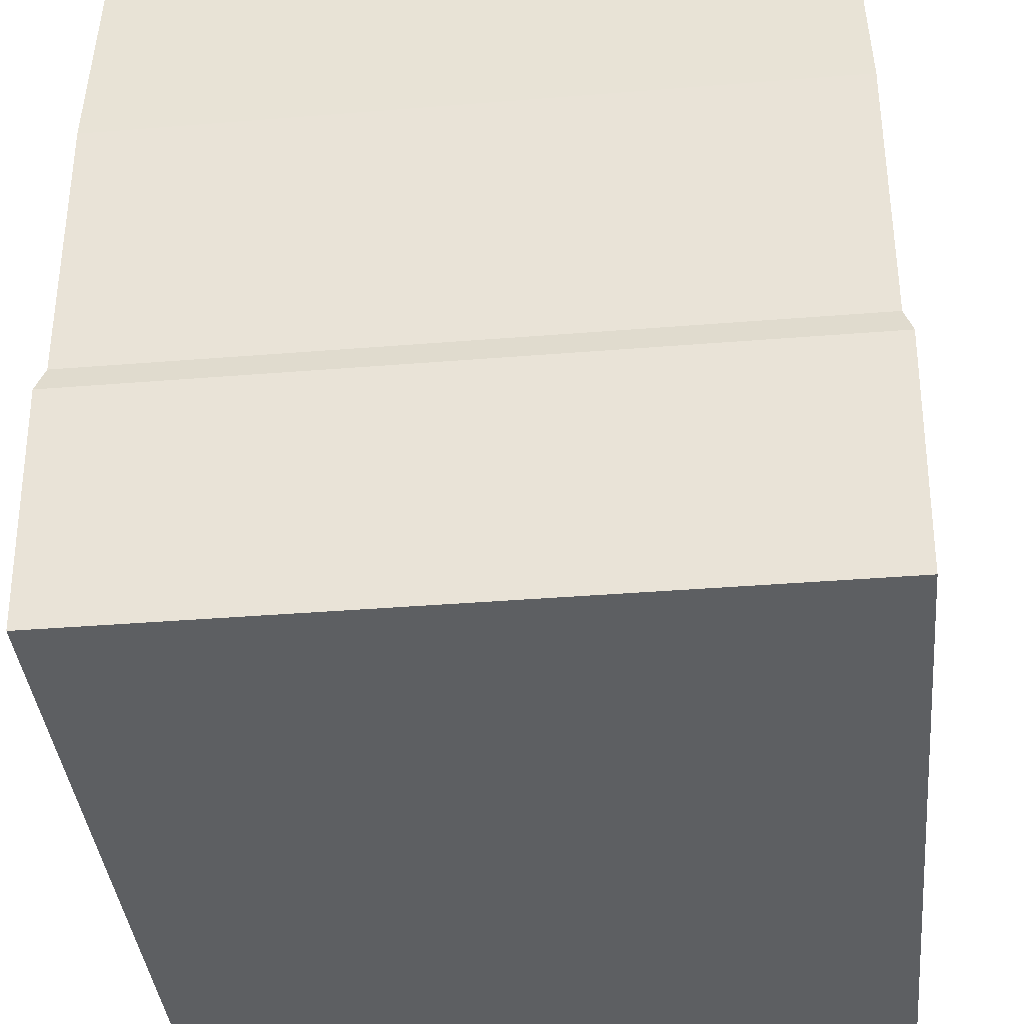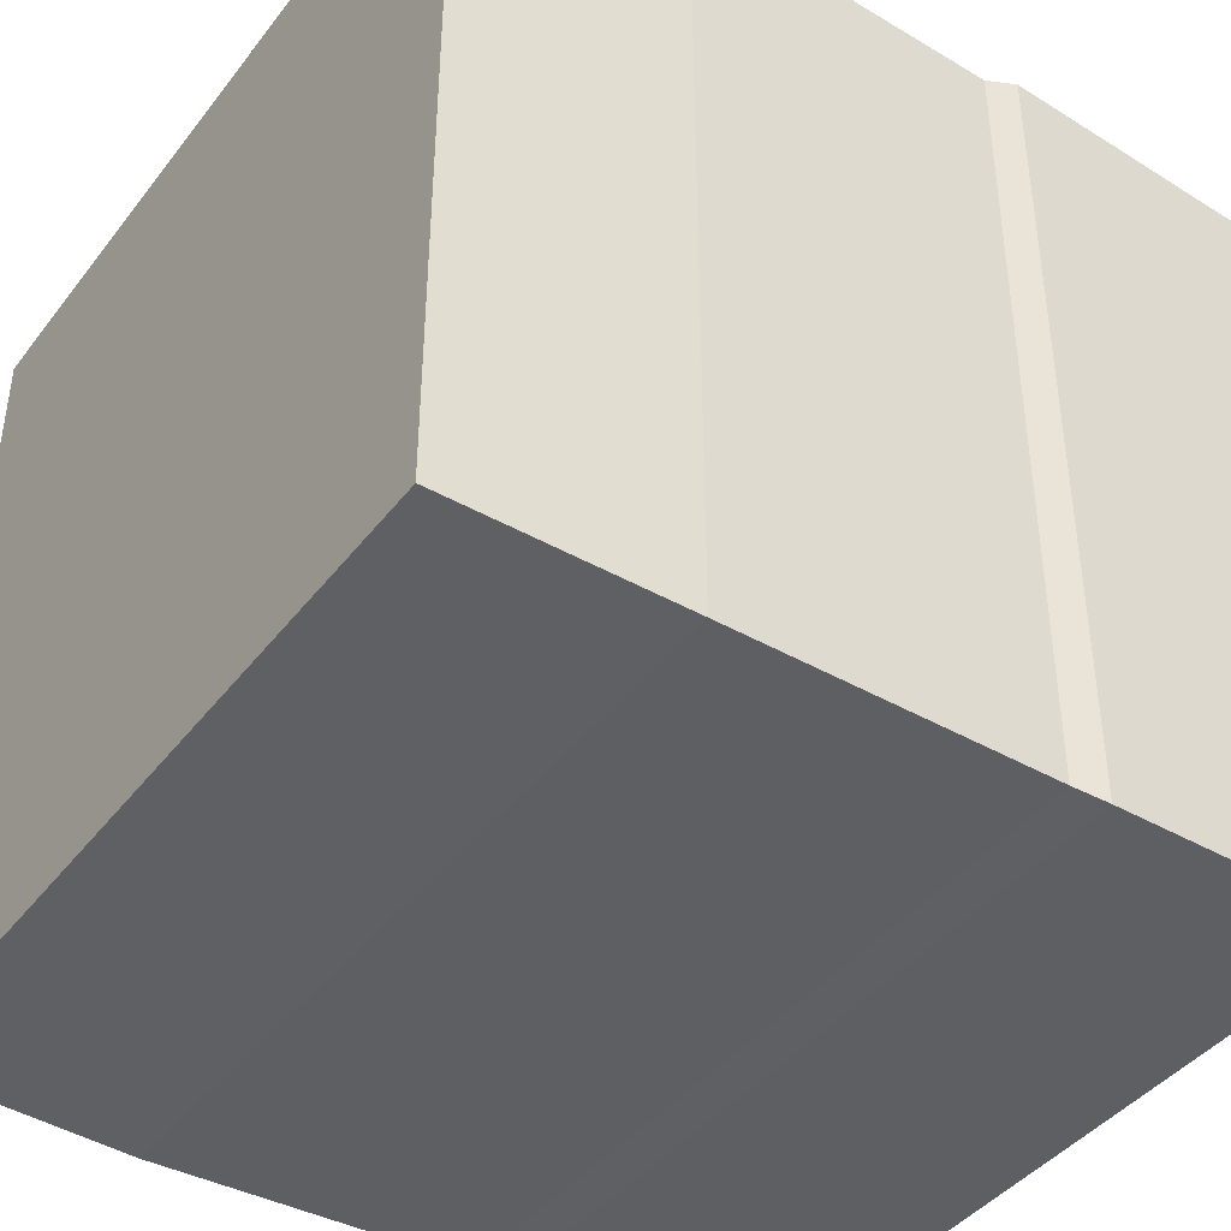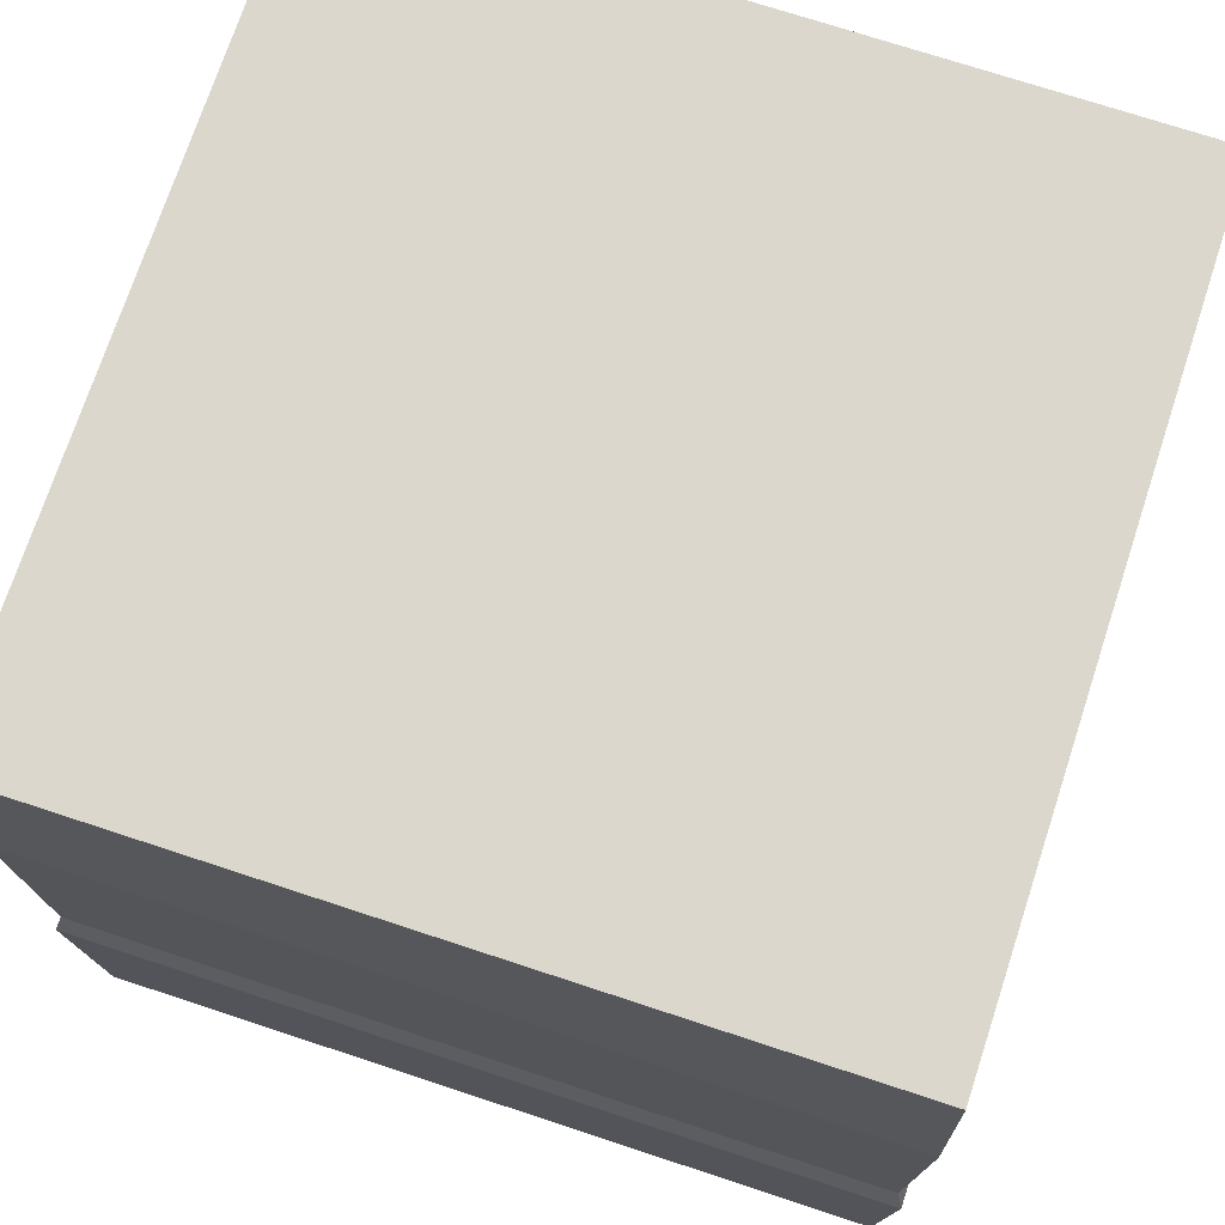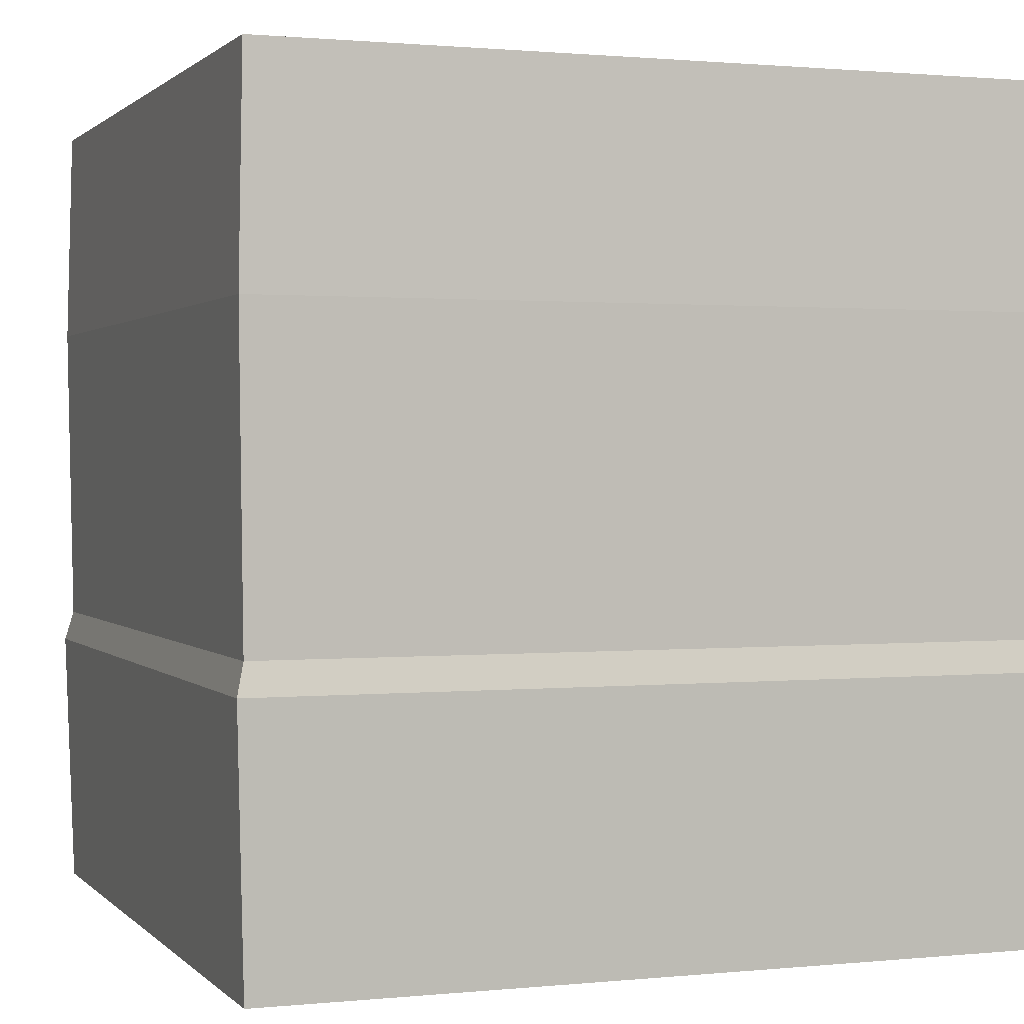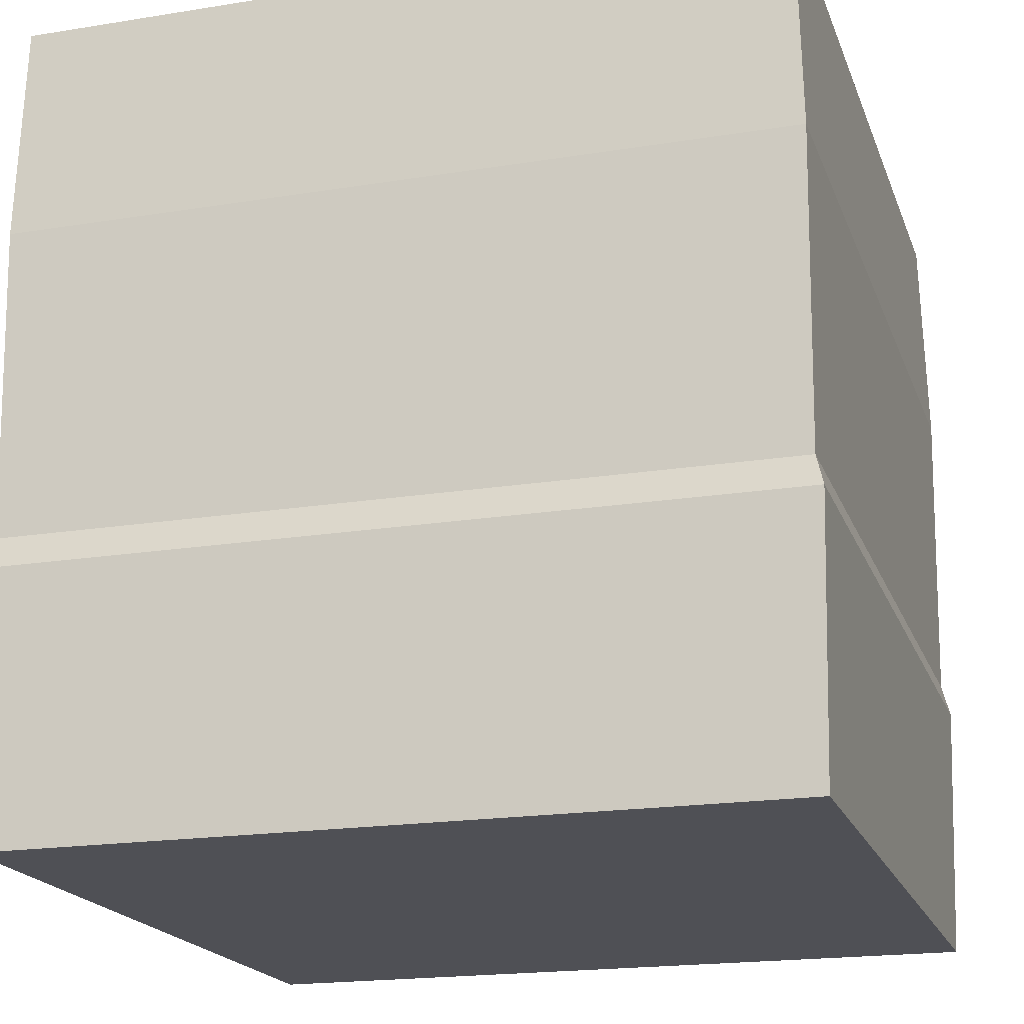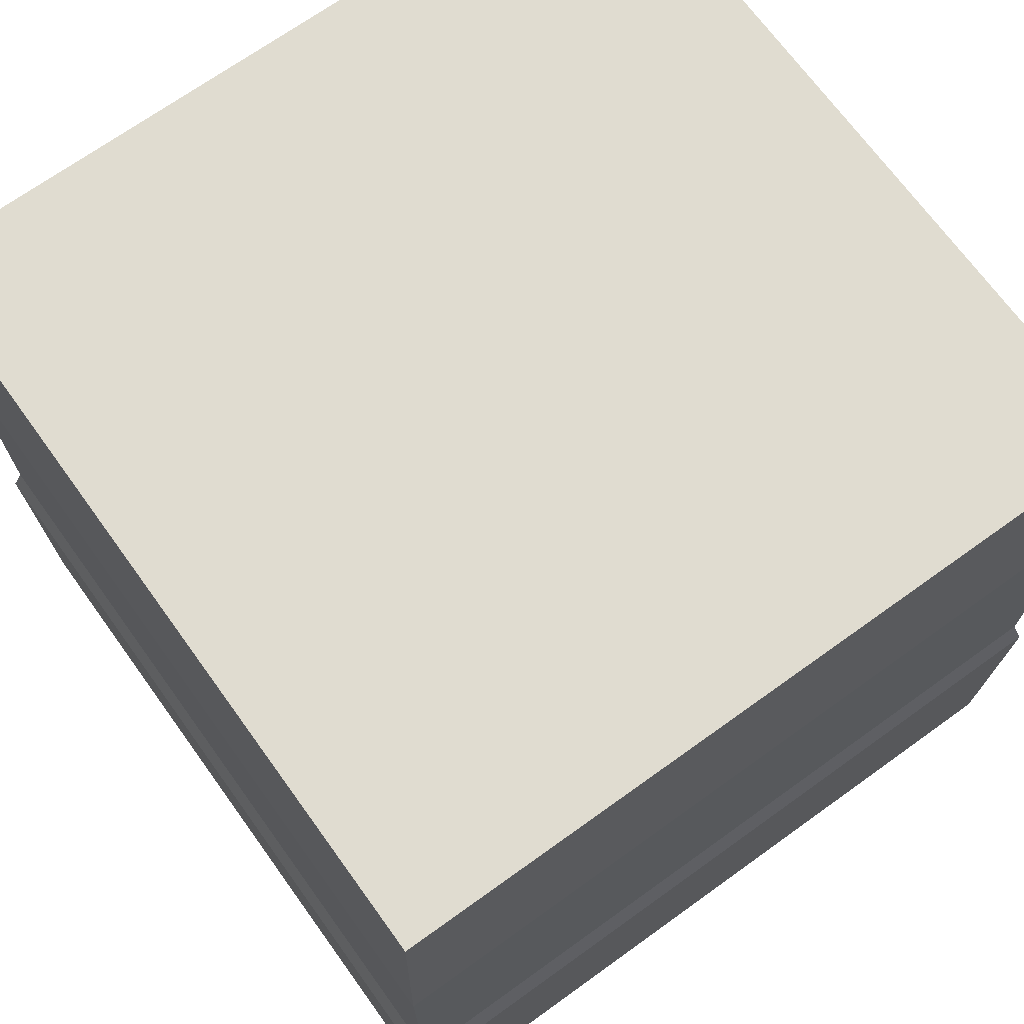
<metadata>
{"format":"obj","ext":"obj","renderer":"f3d","projection":"perspective","resolution":1024,"background":"white","views":[{"elev":-39.5,"azim":-84.3,"up":"+Y"},{"elev":-42.0,"azim":-124.3,"up":"+Z"},{"elev":73.2,"azim":-71.8,"up":"+Y"},{"elev":1.1,"azim":69.7,"up":"+Y"},{"elev":-19.4,"azim":-163.2,"up":"+Y"},{"elev":69.5,"azim":54.2,"up":"+Y"}]}
</metadata>
<code>
v -0.4663 -0.5 0.4663
v 0.4663 -0.5 0.4663
v -0.466 0.5 0.466
v 0.466 0.5 0.466
v -0.466 0.5 -0.466
v 0.466 0.5 -0.466
v -0.4663 -0.5 -0.4663
v 0.4663 -0.5 -0.4663
v 0.4757 -0.1788 0.4757
v -0.4757 -0.1788 0.4757
v -0.4757 -0.1788 -0.4757
v 0.4757 -0.1788 -0.4757
v 0.4662 -0.1417 0.4662
v -0.4662 -0.1417 0.4662
v -0.4662 -0.1417 -0.4662
v 0.4662 -0.1417 -0.4662
v 0.4722 0.2342 0.4722
v -0.4722 0.2342 0.4722
v -0.4722 0.2342 -0.4722
v 0.4722 0.2342 -0.4722
f 1 2 9 10
f 3 4 6 5
f 11 12 8 7
f 7 8 2 1
f 2 8 12 9
f 7 1 10 11
f 10 9 13 14
f 11 10 14 15
f 15 16 12 11
f 9 12 16 13
f 14 13 17 18
f 15 14 18 19
f 19 20 16 15
f 13 16 20 17
f 18 17 4 3
f 19 18 3 5
f 5 6 20 19
f 17 20 6 4

</code>
